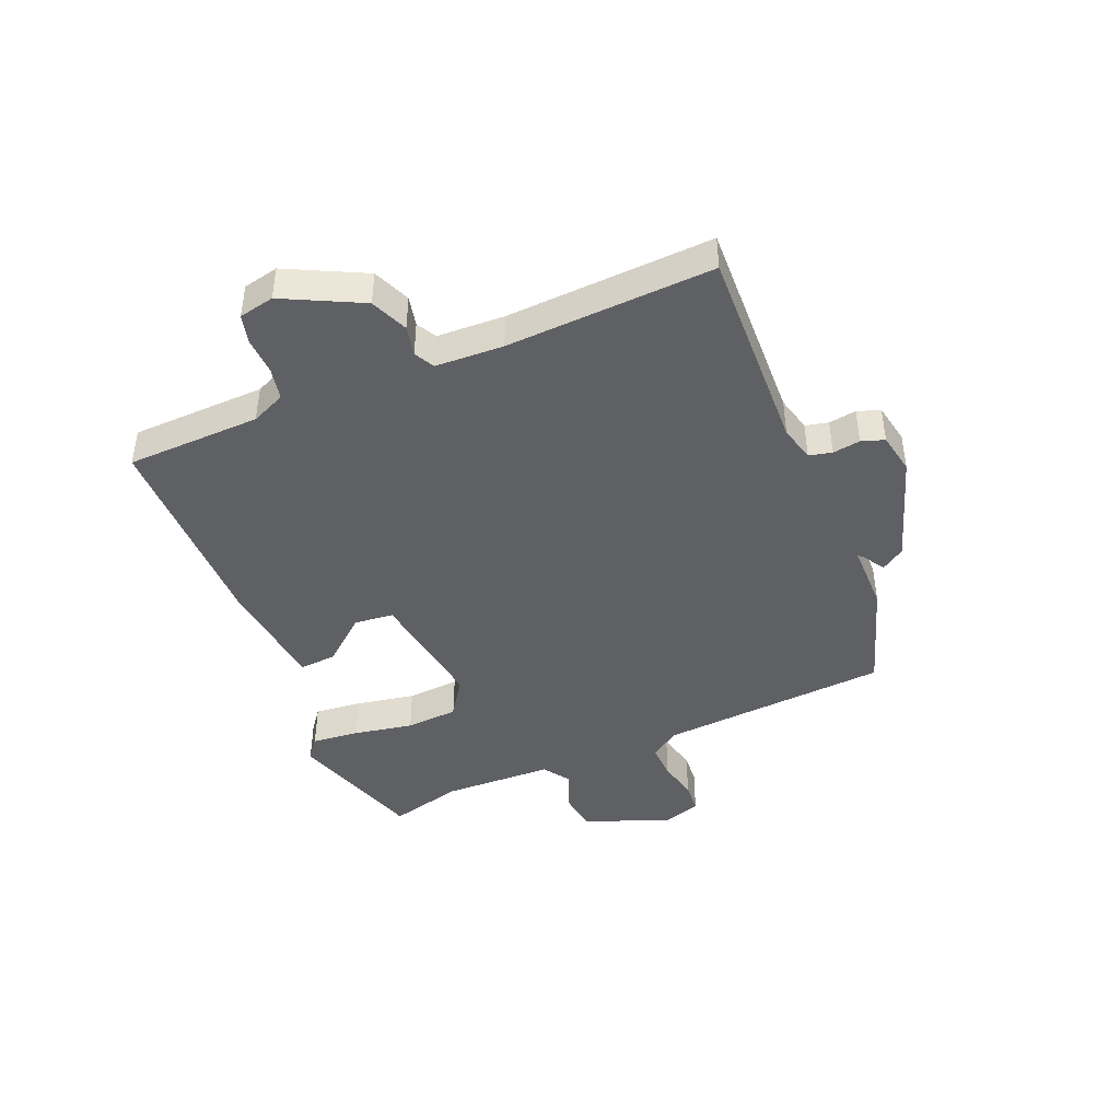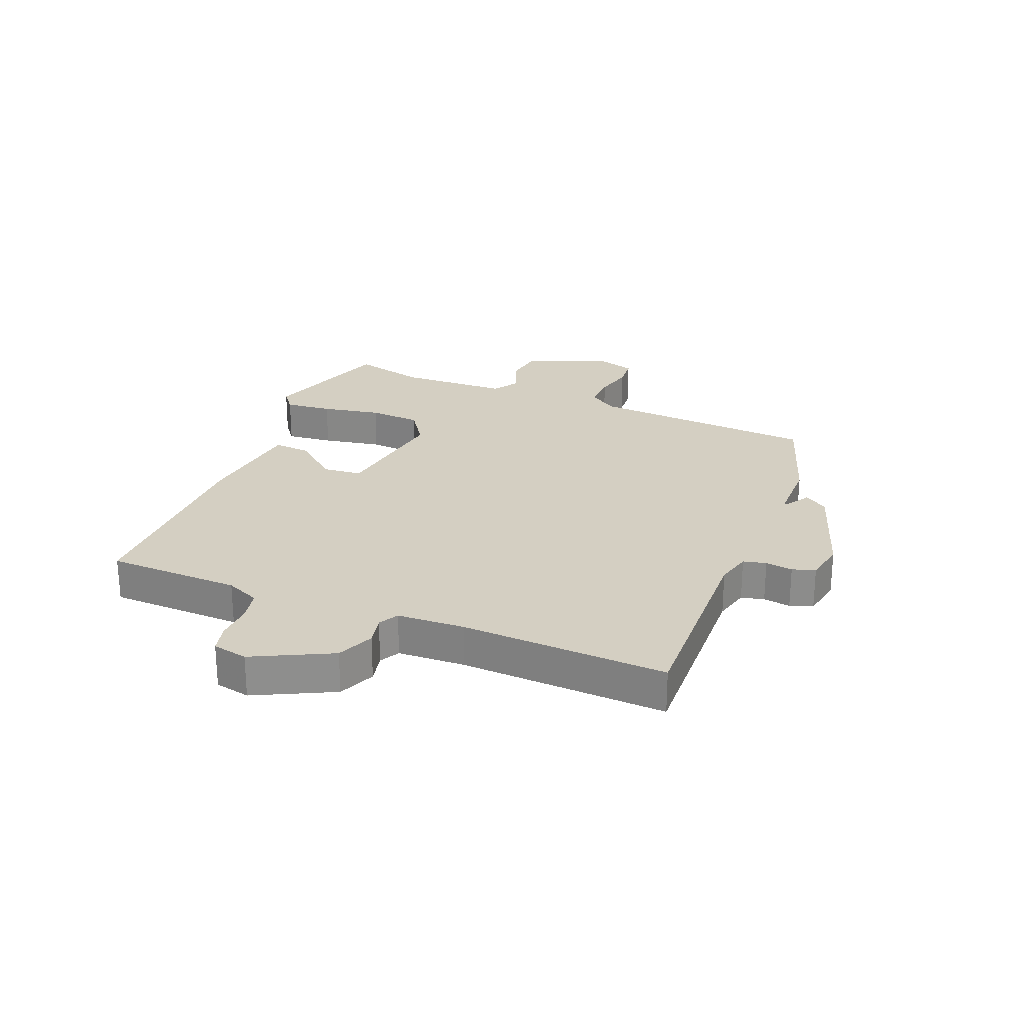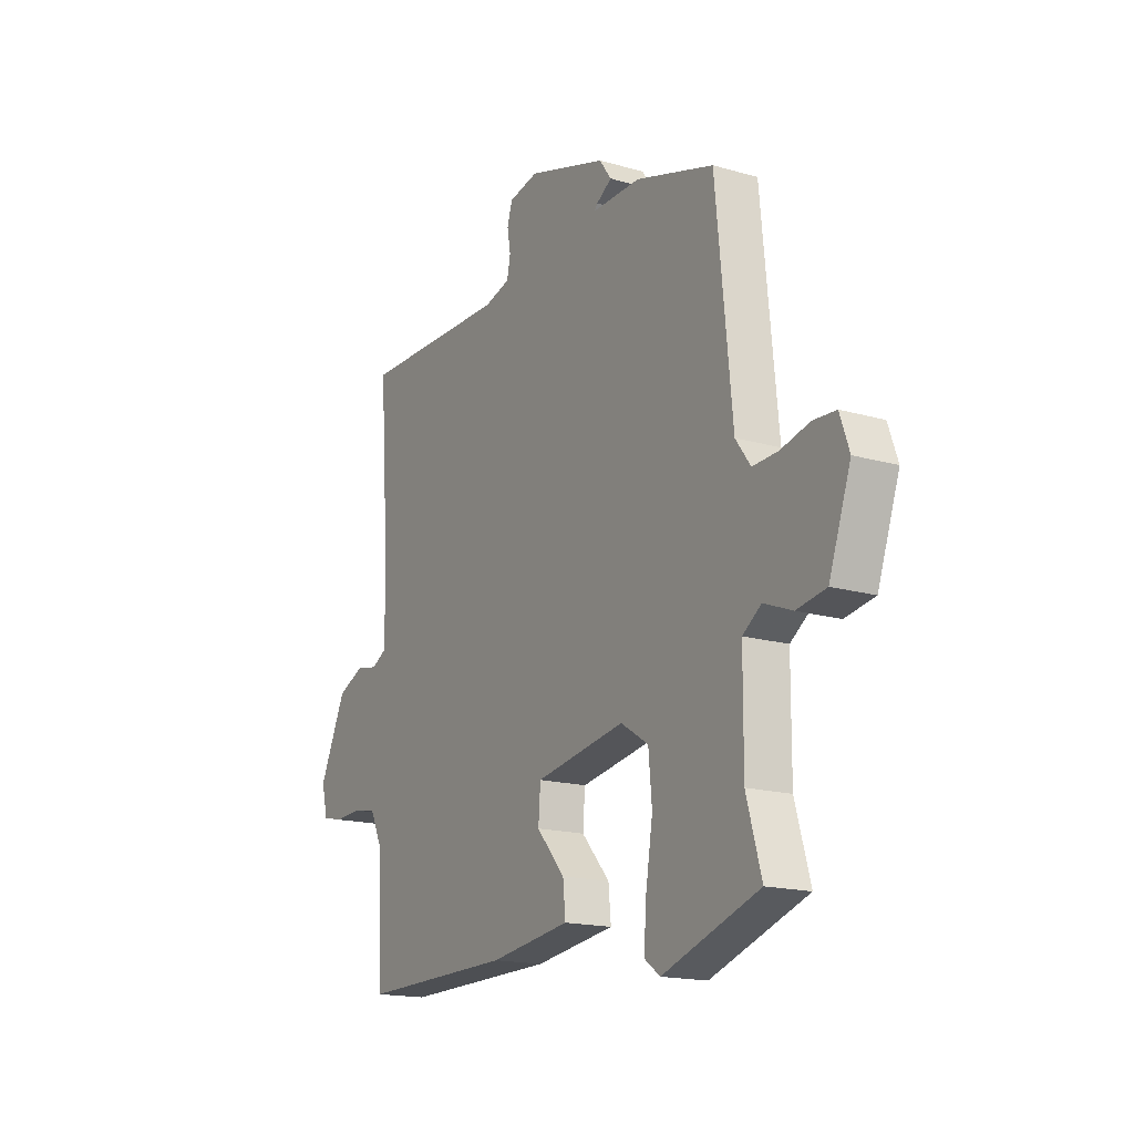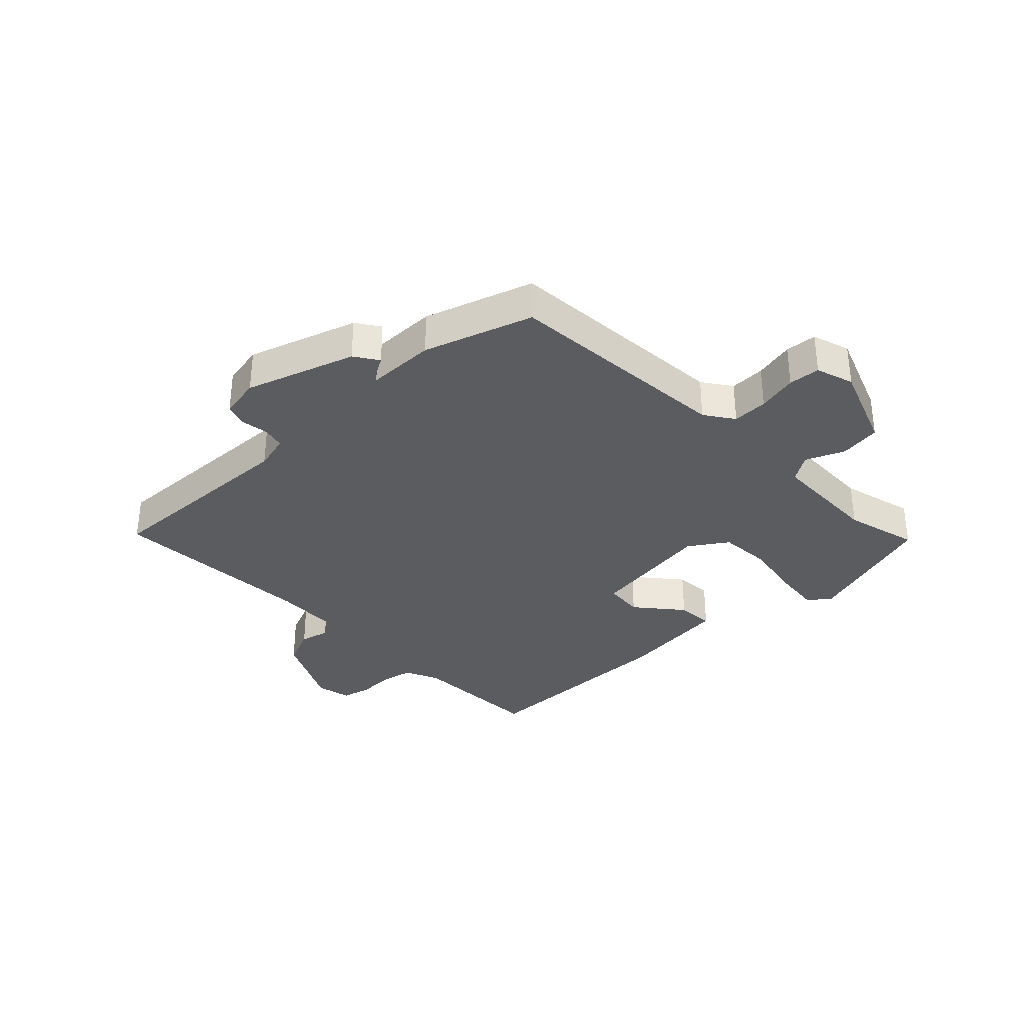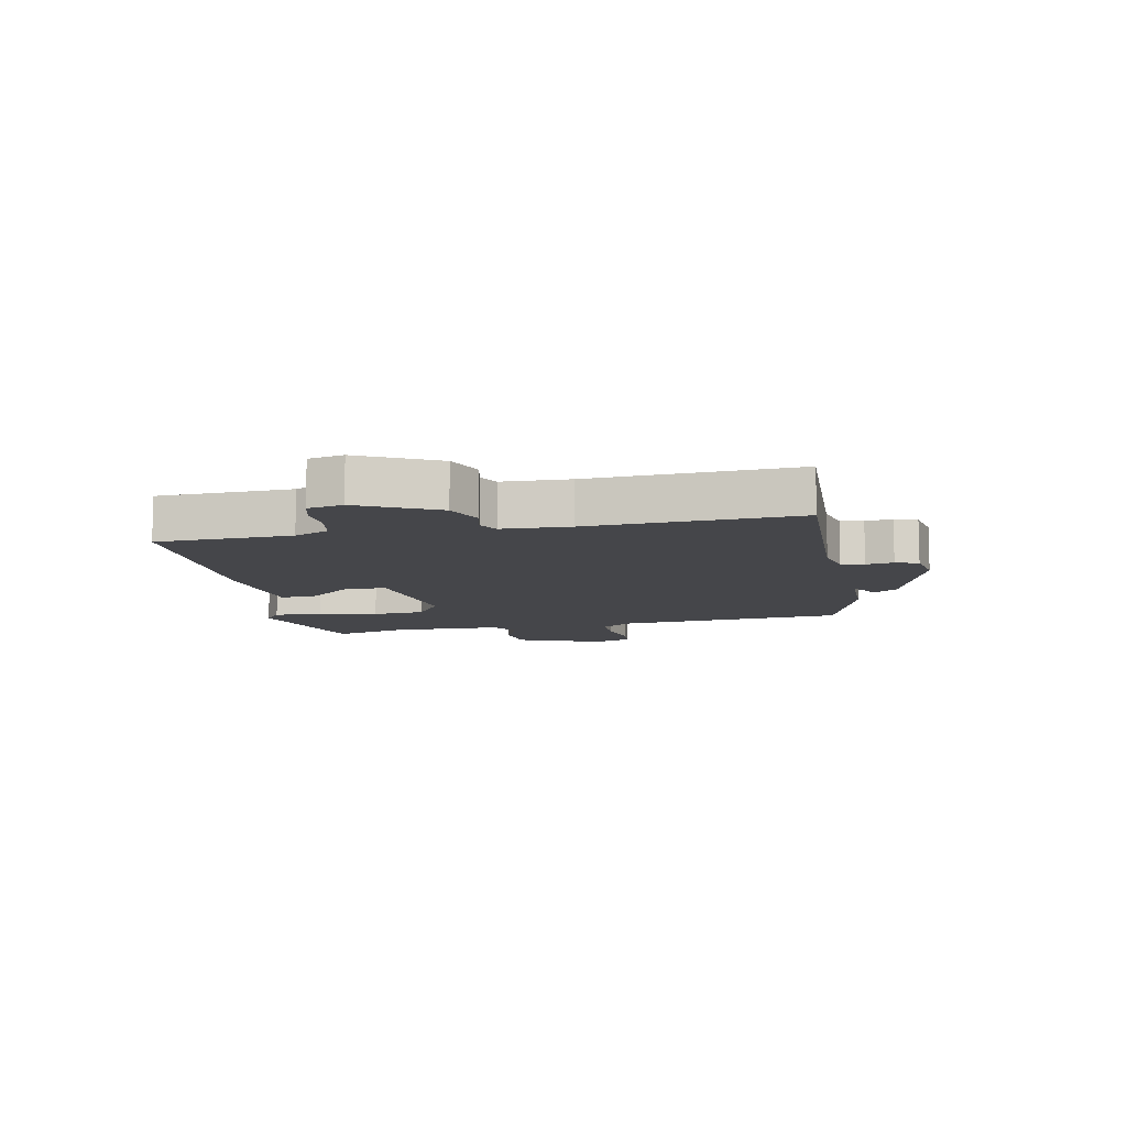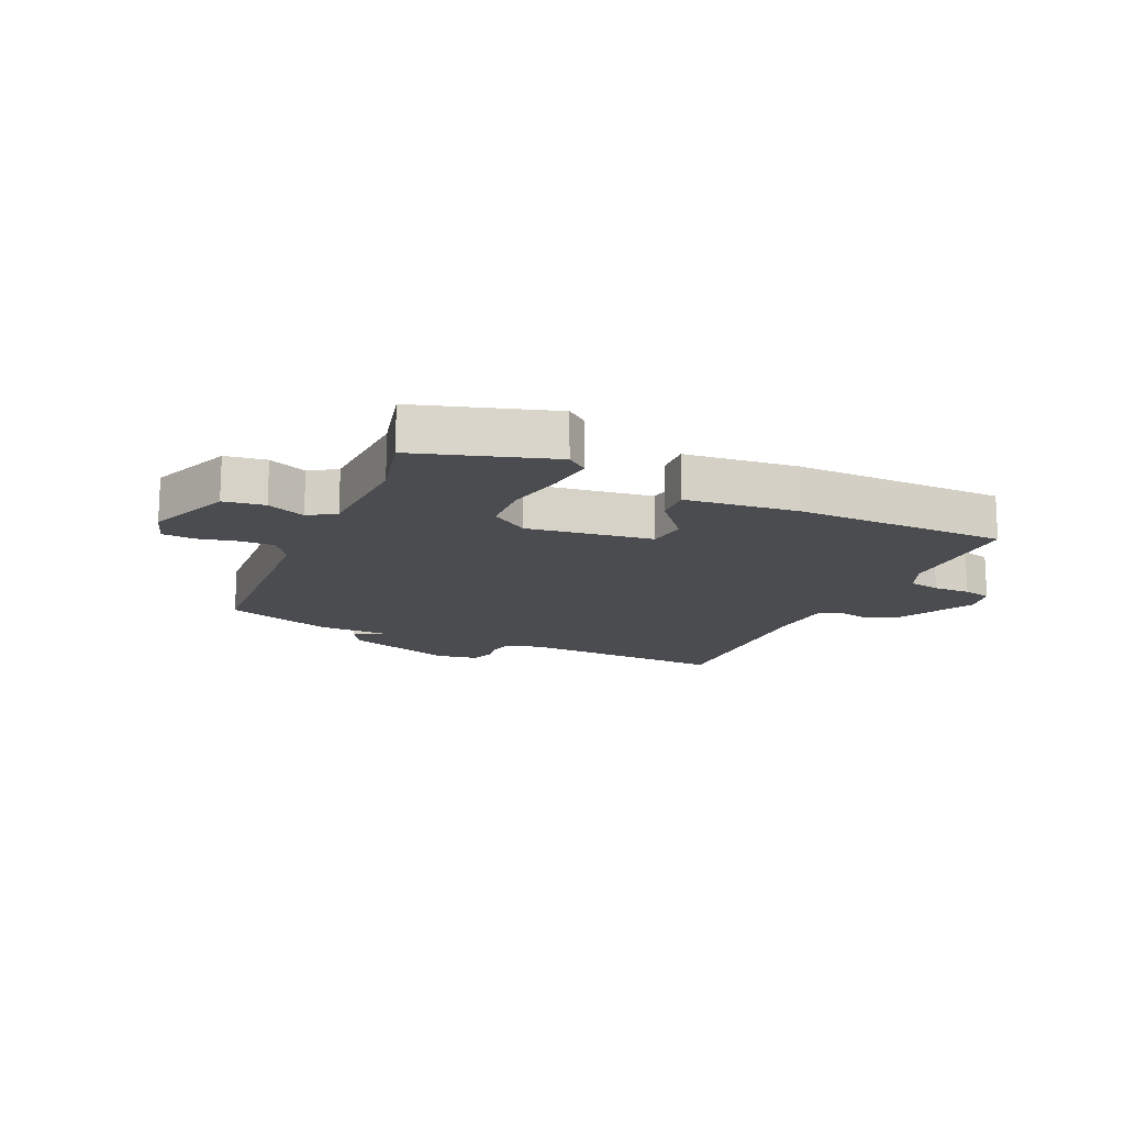
<metadata>
{"format":"obj","ext":"obj","renderer":"f3d","projection":"perspective","resolution":1024,"background":"white","views":[{"elev":-43.7,"azim":-68.7,"up":"+Y"},{"elev":25.4,"azim":-69.4,"up":"+Y"},{"elev":-16.8,"azim":59.7,"up":"+Z"},{"elev":-33.7,"azim":42.6,"up":"+Y"},{"elev":-9.9,"azim":-80.0,"up":"+Y"},{"elev":-15.2,"azim":153.8,"up":"+Y"}]}
</metadata>
<code>
v -0.503 0.07 -0.48
v -0.515 0.07 -0.254
v -0.542 0.07 -0.197
v -0.597 0.07 -0.187
v -0.659 0.07 -0.191
v -0.708 0.07 -0.18
v -0.722 0.07 -0.121
v -0.66 0.07 0.012
v -0.598 0.07 0.04
v -0.547 0.07 0.03
v -0.514 0.07 0.049
v -0.512 0.07 0.163
v -0.537 0.07 0.511
v -0.188 0.07 0.507
v -0.128 0.07 0.524
v -0.12 0.07 0.563
v -0.128 0.07 0.609
v -0.116 0.07 0.648
v -0.047 0.07 0.663
v 0.138 0.07 0.607
v 0.166 0.07 0.568
v 0.13 0.07 0.545
v 0.122 0.07 0.536
v 0.237 0.07 0.538
v 0.42 0.07 0.483
v 0.458 0.07 0.097
v 0.493 0.07 0.049
v 0.553 0.07 0.052
v 0.62 0.07 0.069
v 0.673 0.07 0.066
v 0.695 0.07 0.003
v 0.644 0.07 -0.142
v 0.575 0.07 -0.154
v 0.509 0.07 -0.128
v 0.465 0.07 -0.159
v 0.464 0.07 -0.345
v 0.499 0.07 -0.468
v 0.273 0.07 -0.546
v 0.236 0.07 -0.519
v 0.242 0.07 -0.439
v 0.258 0.07 -0.338
v 0.25 0.07 -0.25
v 0.185 0.07 -0.209
v -0.025 0.07 -0.245
v -0.03 0.07 -0.311
v 0.036 0.07 -0.386
v 0.042 0.07 -0.448
v -0.146 0.07 -0.474
v -0.503 0 -0.48
v -0.515 0 -0.254
v -0.542 0 -0.197
v -0.597 0 -0.187
v -0.659 0 -0.191
v -0.708 0 -0.18
v -0.722 0 -0.121
v -0.66 0 0.012
v -0.598 0 0.04
v -0.547 0 0.03
v -0.514 0 0.049
v -0.512 0 0.163
v -0.537 0 0.511
v -0.188 0 0.507
v -0.128 0 0.524
v -0.12 0 0.563
v -0.128 0 0.609
v -0.116 0 0.648
v -0.047 0 0.663
v 0.138 0 0.607
v 0.166 0 0.568
v 0.13 0 0.545
v 0.122 0 0.536
v 0.237 0 0.538
v 0.42 0 0.483
v 0.458 0 0.097
v 0.493 0 0.049
v 0.553 0 0.052
v 0.62 0 0.069
v 0.673 0 0.066
v 0.695 0 0.003
v 0.644 0 -0.142
v 0.575 0 -0.154
v 0.509 0 -0.128
v 0.465 0 -0.159
v 0.464 0 -0.345
v 0.499 0 -0.468
v 0.273 0 -0.546
v 0.236 0 -0.519
v 0.242 0 -0.439
v 0.258 0 -0.338
v 0.25 0 -0.25
v 0.185 0 -0.209
v -0.025 0 -0.245
v -0.03 0 -0.311
v 0.036 0 -0.386
v 0.042 0 -0.448
v -0.146 0 -0.474
f 45 46 47 48
f 44 45 48 1
f 38 39 40 41
f 36 37 38 41
f 35 36 41 42
f 34 35 42 43
f 32 33 34
f 31 32 34
f 28 29 30 31
f 27 28 31 34
f 26 27 34 43
f 23 24 25 26
f 19 20 21 22
f 19 22 23
f 16 17 18 19
f 15 16 19 23
f 14 15 23 26
f 12 13 14 26
f 7 8 9 10
f 7 10 11
f 4 5 6 7
f 3 4 7 11
f 2 3 11
f 44 1 2 11
f 26 43 44
f 11 12 26 44
f 96 95 94 93
f 49 96 93 92
f 89 88 87 86
f 89 86 85 84
f 90 89 84 83
f 91 90 83 82
f 82 81 80
f 82 80 79
f 79 78 77 76
f 82 79 76 75
f 91 82 75 74
f 74 73 72 71
f 70 69 68 67
f 71 70 67
f 67 66 65 64
f 71 67 64 63
f 74 71 63 62
f 74 62 61 60
f 58 57 56 55
f 59 58 55
f 55 54 53 52
f 59 55 52 51
f 59 51 50
f 59 50 49 92
f 92 91 74
f 92 74 60 59
f 1 49 50 2
f 2 50 51 3
f 3 51 52 4
f 4 52 53 5
f 5 53 54 6
f 6 54 55 7
f 7 55 56 8
f 8 56 57 9
f 9 57 58 10
f 10 58 59 11
f 11 59 60 12
f 12 60 61 13
f 13 61 62 14
f 14 62 63 15
f 15 63 64 16
f 16 64 65 17
f 17 65 66 18
f 18 66 67 19
f 19 67 68 20
f 20 68 69 21
f 21 69 70 22
f 22 70 71 23
f 23 71 72 24
f 24 72 73 25
f 25 73 74 26
f 26 74 75 27
f 27 75 76 28
f 28 76 77 29
f 29 77 78 30
f 30 78 79 31
f 31 79 80 32
f 32 80 81 33
f 33 81 82 34
f 34 82 83 35
f 35 83 84 36
f 36 84 85 37
f 37 85 86 38
f 38 86 87 39
f 39 87 88 40
f 40 88 89 41
f 41 89 90 42
f 42 90 91 43
f 43 91 92 44
f 44 92 93 45
f 45 93 94 46
f 46 94 95 47
f 47 95 96 48
f 48 96 49 1

</code>
